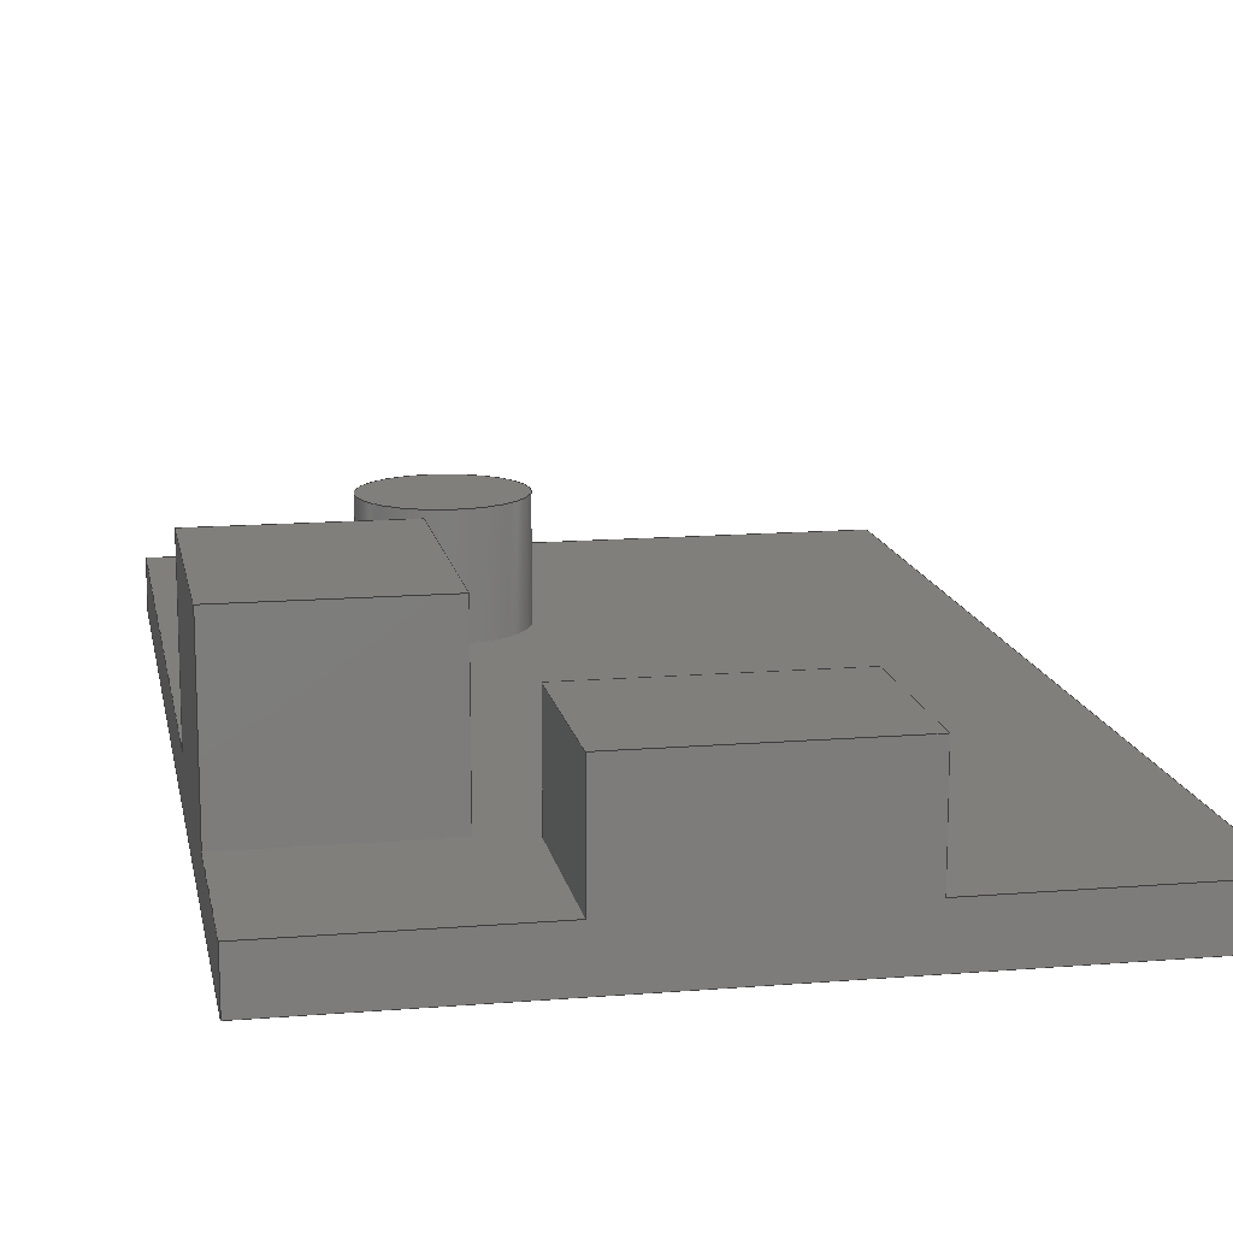
<metadata>
{"format":"step","ext":"stp","renderer":"f3d","projection":"perspective","resolution":1024,"background":"white","views":[{"elev":13.7,"azim":169.6,"up":"+Y"}]}
</metadata>
<code>
ISO-10303-21;
DATA;
#1=MECHANICAL_DESIGN_GEOMETRIC_PRESENTATION_REPRESENTATION('',(#7),#469);
#2=DIMENSIONAL_EXPONENTS(0,0,0,0,0,0,0);
#3=(
CONVERSION_BASED_UNIT('degree',#4)
NAMED_UNIT(#2)
PLANE_ANGLE_UNIT()
);
#4=PLANE_ANGLE_MEASURE_WITH_UNIT(PLANE_ANGLE_MEASURE(0.01745),#471);
#5=SHAPE_REPRESENTATION_RELATIONSHIP('SRR','None',#476,#6);
#6=ADVANCED_BREP_SHAPE_REPRESENTATION('',(#8),#468);
#7=STYLED_ITEM('',(#486),#8);
#8=MANIFOLD_SOLID_BREP('Body1',#291);
#9=LINE('',#395,#45);
#10=LINE('',#397,#46);
#11=LINE('',#399,#47);
#12=LINE('',#400,#48);
#13=LINE('',#403,#49);
#14=LINE('',#405,#50);
#15=LINE('',#406,#51);
#16=LINE('',#409,#52);
#17=LINE('',#410,#53);
#18=LINE('',#413,#54);
#19=LINE('',#414,#55);
#20=LINE('',#417,#56);
#21=LINE('',#419,#57);
#22=LINE('',#421,#58);
#23=LINE('',#423,#59);
#24=LINE('',#425,#60);
#25=LINE('',#427,#61);
#26=LINE('',#429,#62);
#27=LINE('',#431,#63);
#28=LINE('',#432,#64);
#29=LINE('',#435,#65);
#30=LINE('',#437,#66);
#31=LINE('',#438,#67);
#32=LINE('',#441,#68);
#33=LINE('',#443,#69);
#34=LINE('',#444,#70);
#35=LINE('',#446,#71);
#36=LINE('',#448,#72);
#37=LINE('',#452,#73);
#38=LINE('',#454,#74);
#39=LINE('',#456,#75);
#40=LINE('',#457,#76);
#41=LINE('',#459,#77);
#42=LINE('',#460,#78);
#43=LINE('',#462,#79);
#44=LINE('',#464,#80);
#45=VECTOR('',#323,1);
#46=VECTOR('',#324,1);
#47=VECTOR('',#325,1);
#48=VECTOR('',#326,1);
#49=VECTOR('',#329,1);
#50=VECTOR('',#330,1);
#51=VECTOR('',#331,1);
#52=VECTOR('',#334,1);
#53=VECTOR('',#335,1);
#54=VECTOR('',#338,1);
#55=VECTOR('',#339,1);
#56=VECTOR('',#342,1);
#57=VECTOR('',#343,1);
#58=VECTOR('',#344,1);
#59=VECTOR('',#345,1);
#60=VECTOR('',#346,1);
#61=VECTOR('',#347,1);
#62=VECTOR('',#348,1);
#63=VECTOR('',#349,1);
#64=VECTOR('',#350,1);
#65=VECTOR('',#353,1);
#66=VECTOR('',#354,1);
#67=VECTOR('',#355,1);
#68=VECTOR('',#358,1);
#69=VECTOR('',#359,1);
#70=VECTOR('',#360,1);
#71=VECTOR('',#363,1);
#72=VECTOR('',#366,1);
#73=VECTOR('',#369,1);
#74=VECTOR('',#370,1);
#75=VECTOR('',#371,1);
#76=VECTOR('',#372,1);
#77=VECTOR('',#375,1);
#78=VECTOR('',#376,1);
#79=VECTOR('',#379,1);
#80=VECTOR('',#382,1);
#81=PLANE('',#296);
#82=PLANE('',#297);
#83=PLANE('',#298);
#84=PLANE('',#299);
#85=PLANE('',#300);
#86=PLANE('',#301);
#87=PLANE('',#302);
#88=PLANE('',#303);
#89=PLANE('',#304);
#90=PLANE('',#305);
#91=PLANE('',#306);
#92=PLANE('',#307);
#93=PLANE('',#308);
#94=PLANE('',#309);
#95=PLANE('',#310);
#96=FACE_BOUND('',#115,.T.);
#97=FACE_BOUND('',#122,.T.);
#98=FACE_OUTER_BOUND('',#114,.T.);
#99=FACE_OUTER_BOUND('',#116,.T.);
#100=FACE_OUTER_BOUND('',#117,.T.);
#101=FACE_OUTER_BOUND('',#118,.T.);
#102=FACE_OUTER_BOUND('',#119,.T.);
#103=FACE_OUTER_BOUND('',#120,.T.);
#104=FACE_OUTER_BOUND('',#121,.T.);
#105=FACE_OUTER_BOUND('',#123,.T.);
#106=FACE_OUTER_BOUND('',#124,.T.);
#107=FACE_OUTER_BOUND('',#125,.T.);
#108=FACE_OUTER_BOUND('',#126,.T.);
#109=FACE_OUTER_BOUND('',#127,.T.);
#110=FACE_OUTER_BOUND('',#128,.T.);
#111=FACE_OUTER_BOUND('',#129,.T.);
#112=FACE_OUTER_BOUND('',#130,.T.);
#113=FACE_OUTER_BOUND('',#131,.T.);
#114=EDGE_LOOP('',(#198));
#115=EDGE_LOOP('',(#199));
#116=EDGE_LOOP('',(#200));
#117=EDGE_LOOP('',(#201,#202,#203,#204));
#118=EDGE_LOOP('',(#205,#206,#207,#208));
#119=EDGE_LOOP('',(#209,#210,#211,#212));
#120=EDGE_LOOP('',(#213,#214,#215,#216));
#121=EDGE_LOOP('',(#217,#218,#219,#220,#221,#222,#223,#224,#225,#226,#227,
#228));
#122=EDGE_LOOP('',(#229));
#123=EDGE_LOOP('',(#230,#231,#232,#233));
#124=EDGE_LOOP('',(#234,#235,#236,#237));
#125=EDGE_LOOP('',(#238,#239,#240,#241));
#126=EDGE_LOOP('',(#242,#243,#244,#245));
#127=EDGE_LOOP('',(#246,#247,#248,#249));
#128=EDGE_LOOP('',(#250,#251,#252,#253,#254,#255,#256,#257));
#129=EDGE_LOOP('',(#258,#259,#260,#261));
#130=EDGE_LOOP('',(#262,#263,#264,#265));
#131=EDGE_LOOP('',(#266,#267,#268,#269,#270,#271,#272,#273));
#132=CIRCLE('',#294,0.25);
#133=CIRCLE('',#295,0.25);
#134=VERTEX_POINT('',#387);
#135=VERTEX_POINT('',#389);
#136=VERTEX_POINT('',#393);
#137=VERTEX_POINT('',#394);
#138=VERTEX_POINT('',#396);
#139=VERTEX_POINT('',#398);
#140=VERTEX_POINT('',#402);
#141=VERTEX_POINT('',#404);
#142=VERTEX_POINT('',#408);
#143=VERTEX_POINT('',#412);
#144=VERTEX_POINT('',#416);
#145=VERTEX_POINT('',#418);
#146=VERTEX_POINT('',#420);
#147=VERTEX_POINT('',#422);
#148=VERTEX_POINT('',#424);
#149=VERTEX_POINT('',#426);
#150=VERTEX_POINT('',#428);
#151=VERTEX_POINT('',#430);
#152=VERTEX_POINT('',#434);
#153=VERTEX_POINT('',#436);
#154=VERTEX_POINT('',#440);
#155=VERTEX_POINT('',#442);
#156=VERTEX_POINT('',#450);
#157=VERTEX_POINT('',#451);
#158=VERTEX_POINT('',#453);
#159=VERTEX_POINT('',#455);
#160=EDGE_CURVE('',#134,#134,#132,.T.);
#161=EDGE_CURVE('',#135,#135,#133,.T.);
#162=EDGE_CURVE('',#136,#137,#9,.T.);
#163=EDGE_CURVE('',#137,#138,#10,.T.);
#164=EDGE_CURVE('',#138,#139,#11,.T.);
#165=EDGE_CURVE('',#139,#136,#12,.T.);
#166=EDGE_CURVE('',#138,#140,#13,.T.);
#167=EDGE_CURVE('',#141,#140,#14,.T.);
#168=EDGE_CURVE('',#139,#141,#15,.T.);
#169=EDGE_CURVE('',#137,#142,#16,.T.);
#170=EDGE_CURVE('',#140,#142,#17,.T.);
#171=EDGE_CURVE('',#136,#143,#18,.T.);
#172=EDGE_CURVE('',#142,#143,#19,.T.);
#173=EDGE_CURVE('',#143,#144,#20,.T.);
#174=EDGE_CURVE('',#144,#145,#21,.T.);
#175=EDGE_CURVE('',#145,#146,#22,.T.);
#176=EDGE_CURVE('',#146,#147,#23,.T.);
#177=EDGE_CURVE('',#147,#148,#24,.T.);
#178=EDGE_CURVE('',#148,#149,#25,.T.);
#179=EDGE_CURVE('',#149,#150,#26,.T.);
#180=EDGE_CURVE('',#150,#151,#27,.T.);
#181=EDGE_CURVE('',#151,#141,#28,.T.);
#182=EDGE_CURVE('',#147,#152,#29,.T.);
#183=EDGE_CURVE('',#153,#152,#30,.T.);
#184=EDGE_CURVE('',#148,#153,#31,.T.);
#185=EDGE_CURVE('',#145,#154,#32,.T.);
#186=EDGE_CURVE('',#155,#154,#33,.T.);
#187=EDGE_CURVE('',#146,#155,#34,.T.);
#188=EDGE_CURVE('',#152,#155,#35,.T.);
#189=EDGE_CURVE('',#154,#153,#36,.T.);
#190=EDGE_CURVE('',#156,#157,#37,.T.);
#191=EDGE_CURVE('',#157,#158,#38,.T.);
#192=EDGE_CURVE('',#158,#159,#39,.T.);
#193=EDGE_CURVE('',#159,#156,#40,.T.);
#194=EDGE_CURVE('',#151,#158,#41,.T.);
#195=EDGE_CURVE('',#144,#157,#42,.T.);
#196=EDGE_CURVE('',#150,#159,#43,.T.);
#197=EDGE_CURVE('',#149,#156,#44,.T.);
#198=ORIENTED_EDGE('',*,*,#160,.F.);
#199=ORIENTED_EDGE('',*,*,#161,.F.);
#200=ORIENTED_EDGE('',*,*,#161,.T.);
#201=ORIENTED_EDGE('',*,*,#162,.T.);
#202=ORIENTED_EDGE('',*,*,#163,.T.);
#203=ORIENTED_EDGE('',*,*,#164,.T.);
#204=ORIENTED_EDGE('',*,*,#165,.T.);
#205=ORIENTED_EDGE('',*,*,#166,.T.);
#206=ORIENTED_EDGE('',*,*,#167,.F.);
#207=ORIENTED_EDGE('',*,*,#168,.F.);
#208=ORIENTED_EDGE('',*,*,#164,.F.);
#209=ORIENTED_EDGE('',*,*,#169,.T.);
#210=ORIENTED_EDGE('',*,*,#170,.F.);
#211=ORIENTED_EDGE('',*,*,#166,.F.);
#212=ORIENTED_EDGE('',*,*,#163,.F.);
#213=ORIENTED_EDGE('',*,*,#171,.T.);
#214=ORIENTED_EDGE('',*,*,#172,.F.);
#215=ORIENTED_EDGE('',*,*,#169,.F.);
#216=ORIENTED_EDGE('',*,*,#162,.F.);
#217=ORIENTED_EDGE('',*,*,#167,.T.);
#218=ORIENTED_EDGE('',*,*,#170,.T.);
#219=ORIENTED_EDGE('',*,*,#172,.T.);
#220=ORIENTED_EDGE('',*,*,#173,.T.);
#221=ORIENTED_EDGE('',*,*,#174,.T.);
#222=ORIENTED_EDGE('',*,*,#175,.T.);
#223=ORIENTED_EDGE('',*,*,#176,.T.);
#224=ORIENTED_EDGE('',*,*,#177,.T.);
#225=ORIENTED_EDGE('',*,*,#178,.T.);
#226=ORIENTED_EDGE('',*,*,#179,.T.);
#227=ORIENTED_EDGE('',*,*,#180,.T.);
#228=ORIENTED_EDGE('',*,*,#181,.T.);
#229=ORIENTED_EDGE('',*,*,#160,.T.);
#230=ORIENTED_EDGE('',*,*,#177,.F.);
#231=ORIENTED_EDGE('',*,*,#182,.T.);
#232=ORIENTED_EDGE('',*,*,#183,.F.);
#233=ORIENTED_EDGE('',*,*,#184,.F.);
#234=ORIENTED_EDGE('',*,*,#175,.F.);
#235=ORIENTED_EDGE('',*,*,#185,.T.);
#236=ORIENTED_EDGE('',*,*,#186,.F.);
#237=ORIENTED_EDGE('',*,*,#187,.F.);
#238=ORIENTED_EDGE('',*,*,#176,.F.);
#239=ORIENTED_EDGE('',*,*,#187,.T.);
#240=ORIENTED_EDGE('',*,*,#188,.F.);
#241=ORIENTED_EDGE('',*,*,#182,.F.);
#242=ORIENTED_EDGE('',*,*,#188,.T.);
#243=ORIENTED_EDGE('',*,*,#186,.T.);
#244=ORIENTED_EDGE('',*,*,#189,.T.);
#245=ORIENTED_EDGE('',*,*,#183,.T.);
#246=ORIENTED_EDGE('',*,*,#190,.T.);
#247=ORIENTED_EDGE('',*,*,#191,.T.);
#248=ORIENTED_EDGE('',*,*,#192,.T.);
#249=ORIENTED_EDGE('',*,*,#193,.T.);
#250=ORIENTED_EDGE('',*,*,#194,.T.);
#251=ORIENTED_EDGE('',*,*,#191,.F.);
#252=ORIENTED_EDGE('',*,*,#195,.F.);
#253=ORIENTED_EDGE('',*,*,#173,.F.);
#254=ORIENTED_EDGE('',*,*,#171,.F.);
#255=ORIENTED_EDGE('',*,*,#165,.F.);
#256=ORIENTED_EDGE('',*,*,#168,.T.);
#257=ORIENTED_EDGE('',*,*,#181,.F.);
#258=ORIENTED_EDGE('',*,*,#196,.T.);
#259=ORIENTED_EDGE('',*,*,#192,.F.);
#260=ORIENTED_EDGE('',*,*,#194,.F.);
#261=ORIENTED_EDGE('',*,*,#180,.F.);
#262=ORIENTED_EDGE('',*,*,#197,.T.);
#263=ORIENTED_EDGE('',*,*,#193,.F.);
#264=ORIENTED_EDGE('',*,*,#196,.F.);
#265=ORIENTED_EDGE('',*,*,#179,.F.);
#266=ORIENTED_EDGE('',*,*,#195,.T.);
#267=ORIENTED_EDGE('',*,*,#190,.F.);
#268=ORIENTED_EDGE('',*,*,#197,.F.);
#269=ORIENTED_EDGE('',*,*,#178,.F.);
#270=ORIENTED_EDGE('',*,*,#184,.T.);
#271=ORIENTED_EDGE('',*,*,#189,.F.);
#272=ORIENTED_EDGE('',*,*,#185,.F.);
#273=ORIENTED_EDGE('',*,*,#174,.F.);
#274=CYLINDRICAL_SURFACE('',#293,0.25);
#275=ADVANCED_FACE('',(#98,#96),#274,.T.);
#276=ADVANCED_FACE('',(#99),#81,.T.);
#277=ADVANCED_FACE('',(#100),#82,.T.);
#278=ADVANCED_FACE('',(#101),#83,.F.);
#279=ADVANCED_FACE('',(#102),#84,.F.);
#280=ADVANCED_FACE('',(#103),#85,.F.);
#281=ADVANCED_FACE('',(#104,#97),#86,.T.);
#282=ADVANCED_FACE('',(#105),#87,.T.);
#283=ADVANCED_FACE('',(#106),#88,.T.);
#284=ADVANCED_FACE('',(#107),#89,.T.);
#285=ADVANCED_FACE('',(#108),#90,.T.);
#286=ADVANCED_FACE('',(#109),#91,.F.);
#287=ADVANCED_FACE('',(#110),#92,.F.);
#288=ADVANCED_FACE('',(#111),#93,.F.);
#289=ADVANCED_FACE('',(#112),#94,.F.);
#290=ADVANCED_FACE('',(#113),#95,.F.);
#291=CLOSED_SHELL('',(#275,#276,#277,#278,#279,#280,#281,#282,#283,#284,
#285,#286,#287,#288,#289,#290));
#292=AXIS2_PLACEMENT_3D('placement',#385,#311,#312);
#293=AXIS2_PLACEMENT_3D('',#386,#313,#314);
#294=AXIS2_PLACEMENT_3D('',#388,#315,#316);
#295=AXIS2_PLACEMENT_3D('',#390,#317,#318);
#296=AXIS2_PLACEMENT_3D('',#391,#319,#320);
#297=AXIS2_PLACEMENT_3D('',#392,#321,#322);
#298=AXIS2_PLACEMENT_3D('',#401,#327,#328);
#299=AXIS2_PLACEMENT_3D('',#407,#332,#333);
#300=AXIS2_PLACEMENT_3D('',#411,#336,#337);
#301=AXIS2_PLACEMENT_3D('',#415,#340,#341);
#302=AXIS2_PLACEMENT_3D('',#433,#351,#352);
#303=AXIS2_PLACEMENT_3D('',#439,#356,#357);
#304=AXIS2_PLACEMENT_3D('',#445,#361,#362);
#305=AXIS2_PLACEMENT_3D('',#447,#364,#365);
#306=AXIS2_PLACEMENT_3D('',#449,#367,#368);
#307=AXIS2_PLACEMENT_3D('',#458,#373,#374);
#308=AXIS2_PLACEMENT_3D('',#461,#377,#378);
#309=AXIS2_PLACEMENT_3D('',#463,#380,#381);
#310=AXIS2_PLACEMENT_3D('',#465,#383,#384);
#311=DIRECTION('axis',(0,0,1));
#312=DIRECTION('refdir',(1,0,0));
#313=DIRECTION('center_axis',(0,1,2.22e-16));
#314=DIRECTION('ref_axis',(1,0,0));
#315=DIRECTION('center_axis',(0,-1,0));
#316=DIRECTION('ref_axis',(1,0,0));
#317=DIRECTION('center_axis',(0,1,2.22e-16));
#318=DIRECTION('ref_axis',(1,0,0));
#319=DIRECTION('center_axis',(0,1,2.22e-16));
#320=DIRECTION('ref_axis',(1,0,0));
#321=DIRECTION('center_axis',(0,1,0));
#322=DIRECTION('ref_axis',(0,0,-1));
#323=DIRECTION('',(-1,0,0));
#324=DIRECTION('',(0,0,1));
#325=DIRECTION('',(1,0,0));
#326=DIRECTION('',(0,0,-1));
#327=DIRECTION('center_axis',(0,0,-1));
#328=DIRECTION('ref_axis',(0,-1,0));
#329=DIRECTION('',(0,-1,0));
#330=DIRECTION('',(-1,0,0));
#331=DIRECTION('',(0,-1,0));
#332=DIRECTION('center_axis',(1,0,0));
#333=DIRECTION('ref_axis',(0,-1,0));
#334=DIRECTION('',(0,-1,0));
#335=DIRECTION('',(0,0,-1));
#336=DIRECTION('center_axis',(0,0,1));
#337=DIRECTION('ref_axis',(0,1,0));
#338=DIRECTION('',(0,-1,0));
#339=DIRECTION('',(1,0,0));
#340=DIRECTION('center_axis',(0,1,0));
#341=DIRECTION('ref_axis',(0,0,-1));
#342=DIRECTION('',(0,0,-1));
#343=DIRECTION('',(-1,0,0));
#344=DIRECTION('',(0,0,1));
#345=DIRECTION('',(-1,0,0));
#346=DIRECTION('',(0,0,-1));
#347=DIRECTION('',(-1,0,0));
#348=DIRECTION('',(0,0,1));
#349=DIRECTION('',(1,0,0));
#350=DIRECTION('',(0,0,-1));
#351=DIRECTION('center_axis',(-1,0,0));
#352=DIRECTION('ref_axis',(0,0,1));
#353=DIRECTION('',(0,1,0));
#354=DIRECTION('',(0,0,1));
#355=DIRECTION('',(0,1,0));
#356=DIRECTION('center_axis',(1,0,0));
#357=DIRECTION('ref_axis',(0,0,-1));
#358=DIRECTION('',(0,1,0));
#359=DIRECTION('',(0,0,-1));
#360=DIRECTION('',(0,1,0));
#361=DIRECTION('center_axis',(0,0,1));
#362=DIRECTION('ref_axis',(1,0,0));
#363=DIRECTION('',(1,0,0));
#364=DIRECTION('center_axis',(0,1,0));
#365=DIRECTION('ref_axis',(0,0,1));
#366=DIRECTION('',(-1,0,0));
#367=DIRECTION('center_axis',(0,1,0));
#368=DIRECTION('ref_axis',(0,0,-1));
#369=DIRECTION('',(1,0,0));
#370=DIRECTION('',(0,0,1));
#371=DIRECTION('',(-1,0,0));
#372=DIRECTION('',(0,0,-1));
#373=DIRECTION('center_axis',(-1,0,0));
#374=DIRECTION('ref_axis',(0,1,0));
#375=DIRECTION('',(0,-1,0));
#376=DIRECTION('',(0,-1,0));
#377=DIRECTION('center_axis',(0,0,-1));
#378=DIRECTION('ref_axis',(0,-1,0));
#379=DIRECTION('',(0,-1,0));
#380=DIRECTION('center_axis',(1,0,0));
#381=DIRECTION('ref_axis',(0,-1,0));
#382=DIRECTION('',(0,-1,0));
#383=DIRECTION('center_axis',(0,0,1));
#384=DIRECTION('ref_axis',(0,1,0));
#385=CARTESIAN_POINT('',(0,0,0));
#386=CARTESIAN_POINT('Origin',(0.5,0.36,4.219e-17));
#387=CARTESIAN_POINT('',(0.75,0.17,0));
#388=CARTESIAN_POINT('Origin',(0.5,0.17,-3.081e-32));
#389=CARTESIAN_POINT('',(0.75,0.55,8.438e-17));
#390=CARTESIAN_POINT('Origin',(0.5,0.55,8.438e-17));
#391=CARTESIAN_POINT('Origin',(0.5,0.55,8.438e-17));
#392=CARTESIAN_POINT('Origin',(1,0.73,-1.602));
#393=CARTESIAN_POINT('',(1.3,0.73,-2.002));
#394=CARTESIAN_POINT('',(0.7,0.73,-2.002));
#395=CARTESIAN_POINT('',(1,0.73,-2.002));
#396=CARTESIAN_POINT('',(0.7,0.73,-1.202));
#397=CARTESIAN_POINT('',(0.7,0.73,-1.602));
#398=CARTESIAN_POINT('',(1.3,0.73,-1.202));
#399=CARTESIAN_POINT('',(1,0.73,-1.202));
#400=CARTESIAN_POINT('',(1.3,0.73,-1.602));
#401=CARTESIAN_POINT('Origin',(1,0.45,-1.202));
#402=CARTESIAN_POINT('',(0.7,0.17,-1.202));
#403=CARTESIAN_POINT('',(0.7,0.45,-1.202));
#404=CARTESIAN_POINT('',(1.3,0.17,-1.202));
#405=CARTESIAN_POINT('',(0.575,0.17,-1.202));
#406=CARTESIAN_POINT('',(1.3,0.45,-1.202));
#407=CARTESIAN_POINT('Origin',(0.7,0.45,-1.602));
#408=CARTESIAN_POINT('',(0.7,0.17,-2.002));
#409=CARTESIAN_POINT('',(0.7,0.45,-2.002));
#410=CARTESIAN_POINT('',(0.7,0.17,-1.201));
#411=CARTESIAN_POINT('Origin',(1,0.45,-2.002));
#412=CARTESIAN_POINT('',(1.3,0.17,-2.002));
#413=CARTESIAN_POINT('',(1.3,0.45,-2.002));
#414=CARTESIAN_POINT('',(0.575,0.17,-2.002));
#415=CARTESIAN_POINT('Origin',(0.15,0.17,-0.8));
#416=CARTESIAN_POINT('',(1.3,0.17,-2.6));
#417=CARTESIAN_POINT('',(1.3,0.17,-0.8));
#418=CARTESIAN_POINT('',(0.545,0.17,-2.6));
#419=CARTESIAN_POINT('',(0.15,0.17,-2.6));
#420=CARTESIAN_POINT('',(0.545,0.17,-2.04));
#421=CARTESIAN_POINT('',(0.545,0.17,-1.42));
#422=CARTESIAN_POINT('',(-0.225,0.17,-2.04));
#423=CARTESIAN_POINT('',(-0.0375,0.17,-2.04));
#424=CARTESIAN_POINT('',(-0.225,0.17,-2.6));
#425=CARTESIAN_POINT('',(-0.225,0.17,-1.7));
#426=CARTESIAN_POINT('',(-1,0.17,-2.6));
#427=CARTESIAN_POINT('',(0.15,0.17,-2.6));
#428=CARTESIAN_POINT('',(-1,0.17,1));
#429=CARTESIAN_POINT('',(-1,0.17,-0.8));
#430=CARTESIAN_POINT('',(1.3,0.17,1));
#431=CARTESIAN_POINT('',(0.15,0.17,1));
#432=CARTESIAN_POINT('',(1.3,0.17,-0.8));
#433=CARTESIAN_POINT('Origin',(-0.225,0.17,-2.6));
#434=CARTESIAN_POINT('',(-0.225,0.53,-2.04));
#435=CARTESIAN_POINT('',(-0.225,0.17,-2.04));
#436=CARTESIAN_POINT('',(-0.225,0.53,-2.6));
#437=CARTESIAN_POINT('',(-0.225,0.53,-2.04));
#438=CARTESIAN_POINT('',(-0.225,0.17,-2.6));
#439=CARTESIAN_POINT('Origin',(0.545,0.17,-2.04));
#440=CARTESIAN_POINT('',(0.545,0.53,-2.6));
#441=CARTESIAN_POINT('',(0.545,0.17,-2.6));
#442=CARTESIAN_POINT('',(0.545,0.53,-2.04));
#443=CARTESIAN_POINT('',(0.545,0.53,-2.6));
#444=CARTESIAN_POINT('',(0.545,0.17,-2.04));
#445=CARTESIAN_POINT('Origin',(-0.225,0.17,-2.04));
#446=CARTESIAN_POINT('',(0.545,0.53,-2.04));
#447=CARTESIAN_POINT('Origin',(0.16,0.53,-2.32));
#448=CARTESIAN_POINT('',(-0.225,0.53,-2.6));
#449=CARTESIAN_POINT('Origin',(0.15,0,-0.8));
#450=CARTESIAN_POINT('',(-1,0,-2.6));
#451=CARTESIAN_POINT('',(1.3,0,-2.6));
#452=CARTESIAN_POINT('',(0.15,0,-2.6));
#453=CARTESIAN_POINT('',(1.3,0,1));
#454=CARTESIAN_POINT('',(1.3,0,-0.8));
#455=CARTESIAN_POINT('',(-1,0,1));
#456=CARTESIAN_POINT('',(0.15,0,1));
#457=CARTESIAN_POINT('',(-1,0,-0.8));
#458=CARTESIAN_POINT('Origin',(1.3,0.085,-0.8));
#459=CARTESIAN_POINT('',(1.3,0.085,1));
#460=CARTESIAN_POINT('',(1.3,0.085,-2.6));
#461=CARTESIAN_POINT('Origin',(0.15,0.085,1));
#462=CARTESIAN_POINT('',(-1,0.085,1));
#463=CARTESIAN_POINT('Origin',(-1,0.085,-0.8));
#464=CARTESIAN_POINT('',(-1,0.085,-2.6));
#465=CARTESIAN_POINT('Origin',(0.15,0.085,-2.6));
#466=UNCERTAINTY_MEASURE_WITH_UNIT(LENGTH_MEASURE(0.001),#472,
'DISTANCE_ACCURACY_VALUE',
'Maximum model space distance between geometric entities at asserted c
onnectivities');
#467=UNCERTAINTY_MEASURE_WITH_UNIT(LENGTH_MEASURE(1e-06),#473,
'DISTANCE_ACCURACY_VALUE',
'Maximum model space distance between geometric entities at asserted c
onnectivities');
#468=(
GEOMETRIC_REPRESENTATION_CONTEXT(3)
GLOBAL_UNCERTAINTY_ASSIGNED_CONTEXT((#466))
GLOBAL_UNIT_ASSIGNED_CONTEXT((#472,#471,#470))
REPRESENTATION_CONTEXT('','3D')
);
#469=(
GEOMETRIC_REPRESENTATION_CONTEXT(3)
GLOBAL_UNCERTAINTY_ASSIGNED_CONTEXT((#467))
GLOBAL_UNIT_ASSIGNED_CONTEXT((#473,#3,#470))
REPRESENTATION_CONTEXT('','3D')
);
#470=(
NAMED_UNIT(*)
SI_UNIT($,.STERADIAN.)
SOLID_ANGLE_UNIT()
);
#471=(
NAMED_UNIT(*)
PLANE_ANGLE_UNIT()
SI_UNIT($,.RADIAN.)
);
#472=(
LENGTH_UNIT()
NAMED_UNIT(*)
SI_UNIT(.CENTI.,.METRE.)
);
#473=(
LENGTH_UNIT()
NAMED_UNIT(*)
SI_UNIT(.MILLI.,.METRE.)
);
#474=SHAPE_DEFINITION_REPRESENTATION(#475,#476);
#475=PRODUCT_DEFINITION_SHAPE('',$,#478);
#476=SHAPE_REPRESENTATION('',(#292),#468);
#477=PRODUCT_DEFINITION_CONTEXT('part definition',#482,'design');
#478=PRODUCT_DEFINITION('Powerboost 1000c v2','Powerboost 1000c v2',#479,
#477);
#479=PRODUCT_DEFINITION_FORMATION('',$,#484);
#480=PRODUCT_RELATED_PRODUCT_CATEGORY('Powerboost 1000c v2',
'Powerboost 1000c v2',(#484));
#481=APPLICATION_PROTOCOL_DEFINITION('international standard',
'automotive_design',2009,#482);
#482=APPLICATION_CONTEXT(
'Core Data for Automotive Mechanical Design Process');
#483=PRODUCT_CONTEXT('part definition',#482,'mechanical');
#484=PRODUCT('Powerboost 1000c v2','Powerboost 1000c v2',$,(#483));
#485=PRESENTATION_STYLE_ASSIGNMENT((#487));
#486=PRESENTATION_STYLE_ASSIGNMENT((#488));
#487=SURFACE_STYLE_USAGE(.BOTH.,#489);
#488=SURFACE_STYLE_USAGE(.BOTH.,#490);
#489=SURFACE_SIDE_STYLE('',(#491));
#490=SURFACE_SIDE_STYLE('',(#492));
#491=SURFACE_STYLE_FILL_AREA(#493);
#492=SURFACE_STYLE_FILL_AREA(#494);
#493=FILL_AREA_STYLE('Steel - Satin',(#495));
#494=FILL_AREA_STYLE('Plastic - Glossy (Blue)',(#496));
#495=FILL_AREA_STYLE_COLOUR('Steel - Satin',#497);
#496=FILL_AREA_STYLE_COLOUR('Plastic - Glossy (Blue)',#498);
#497=COLOUR_RGB('Steel - Satin',0.6275,0.6275,0.6275);
#498=COLOUR_RGB('Plastic - Glossy (Blue)',0.1882,0.2314,
0.5882);
ENDSEC;
END-ISO-10303-21;

</code>
